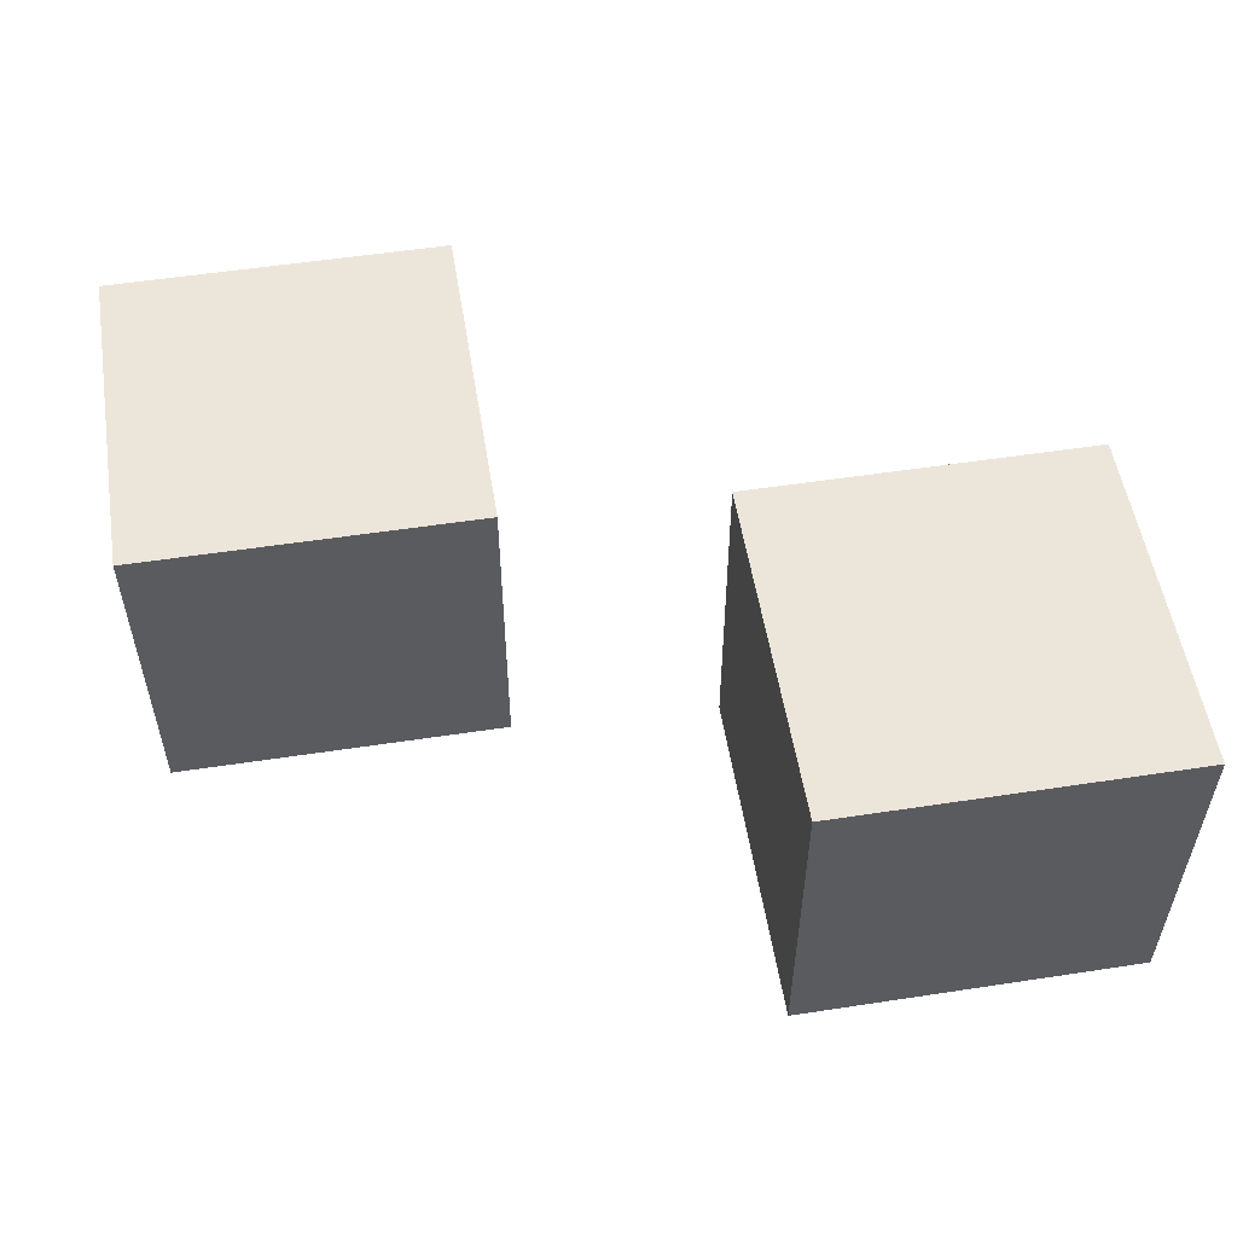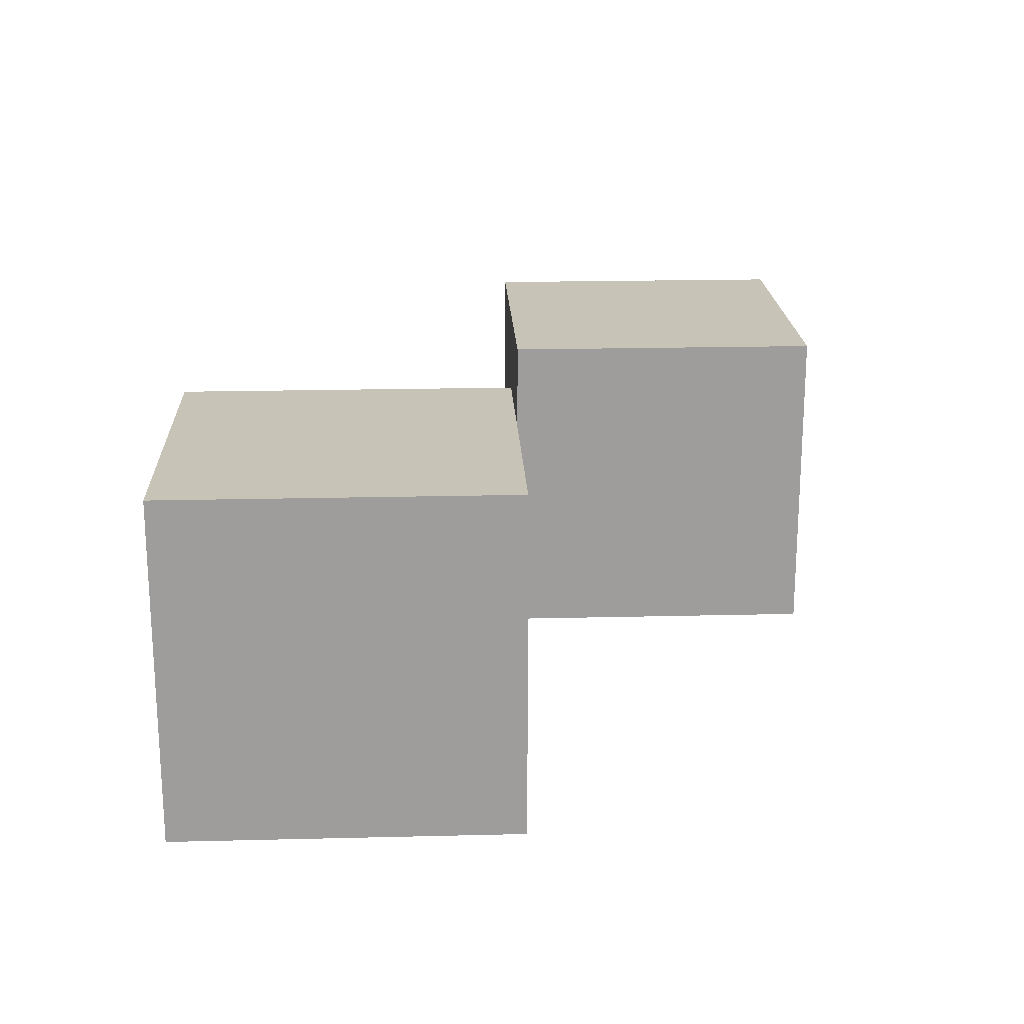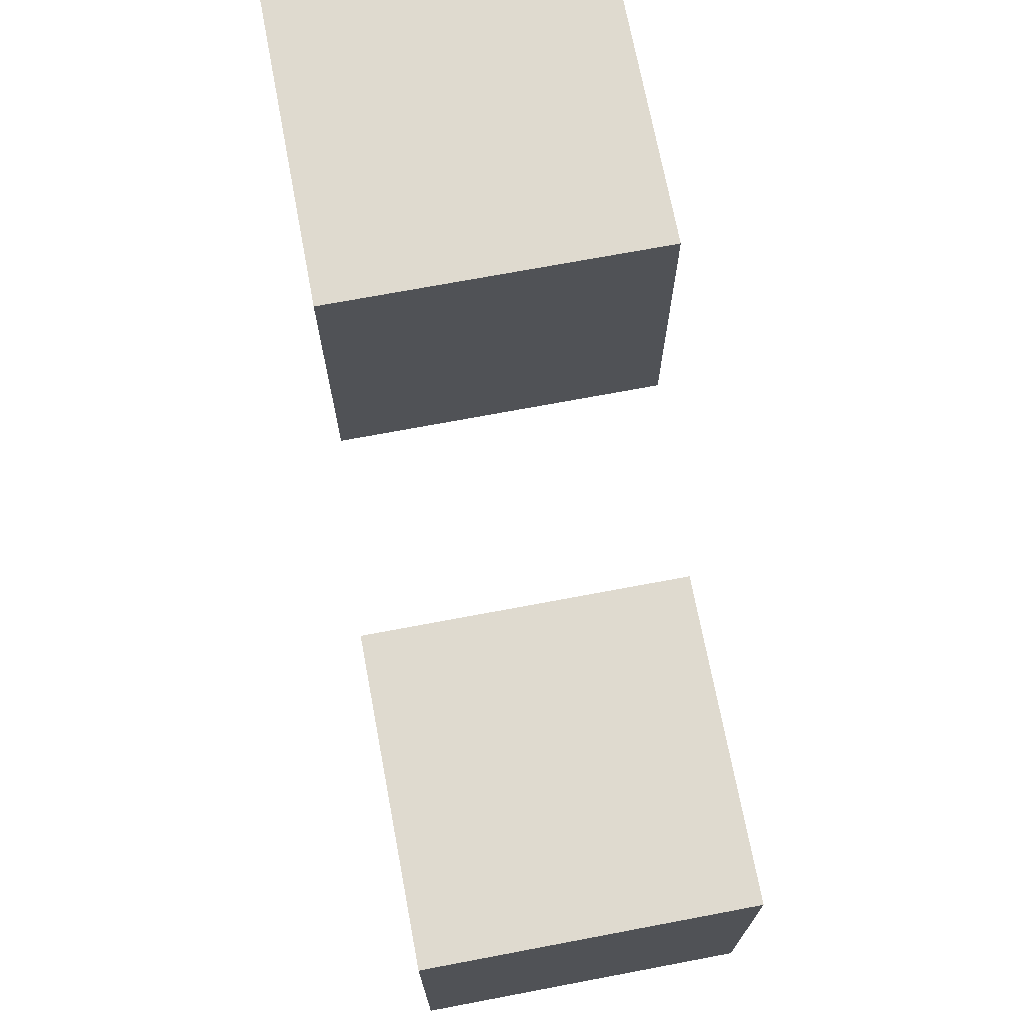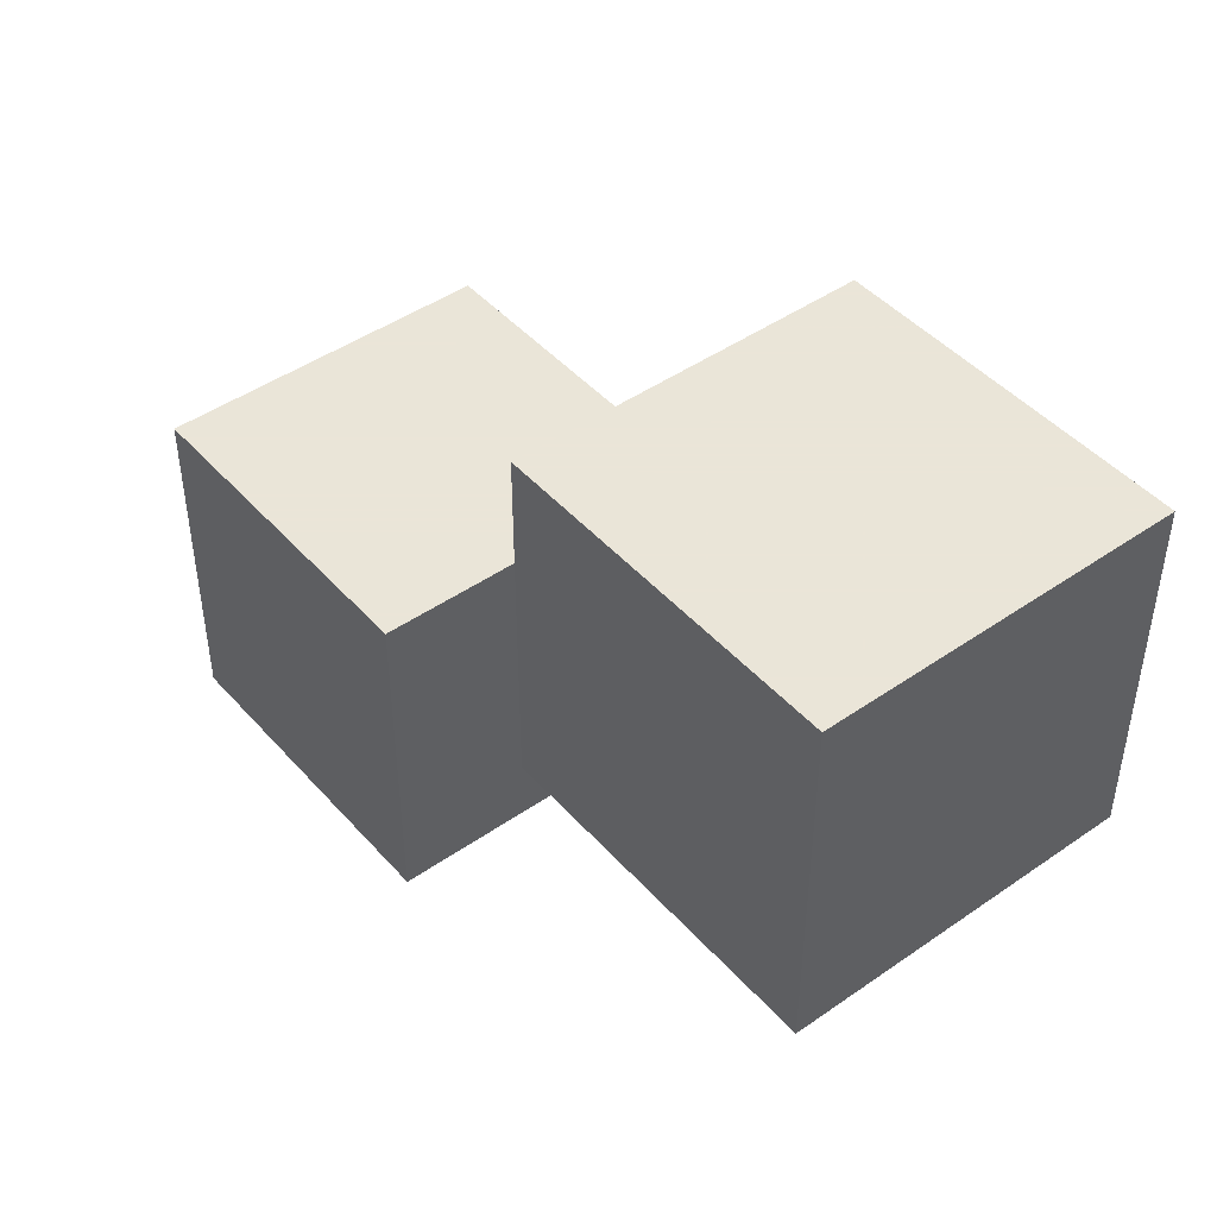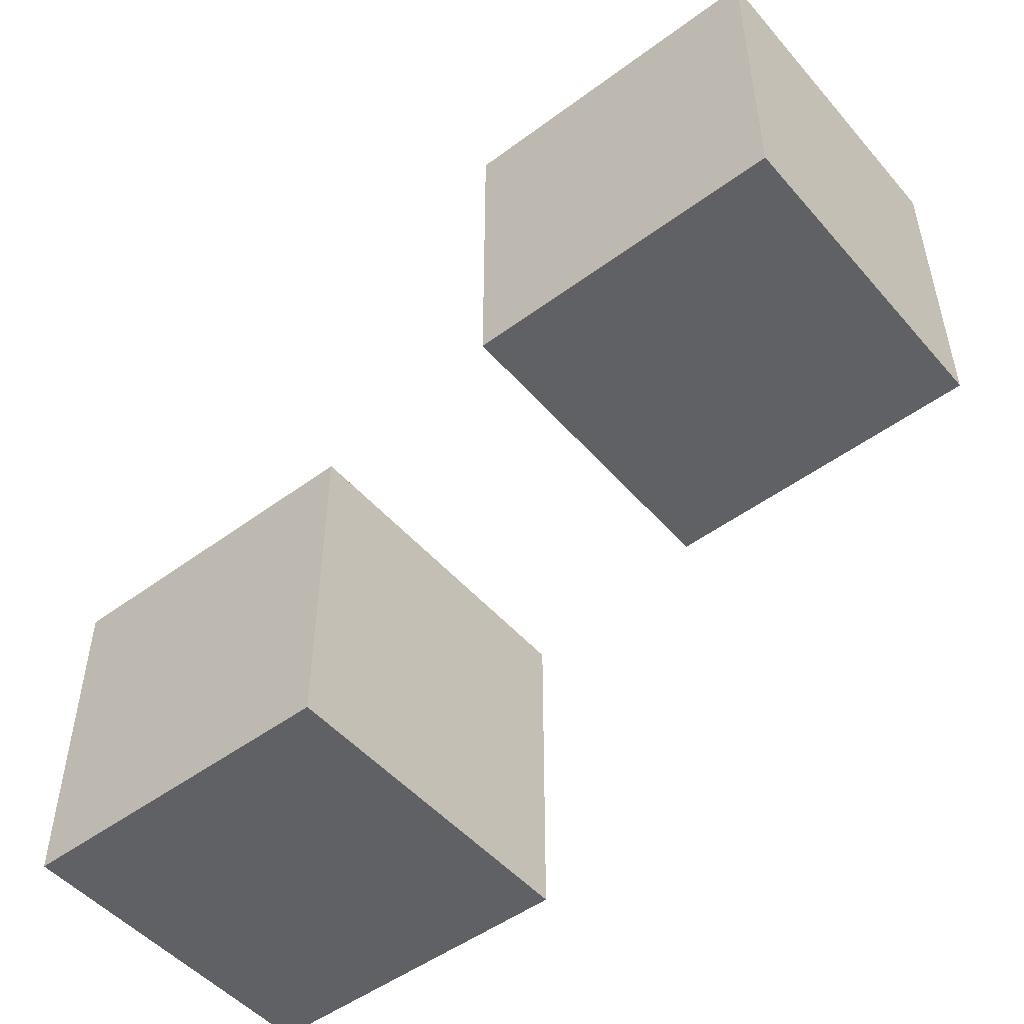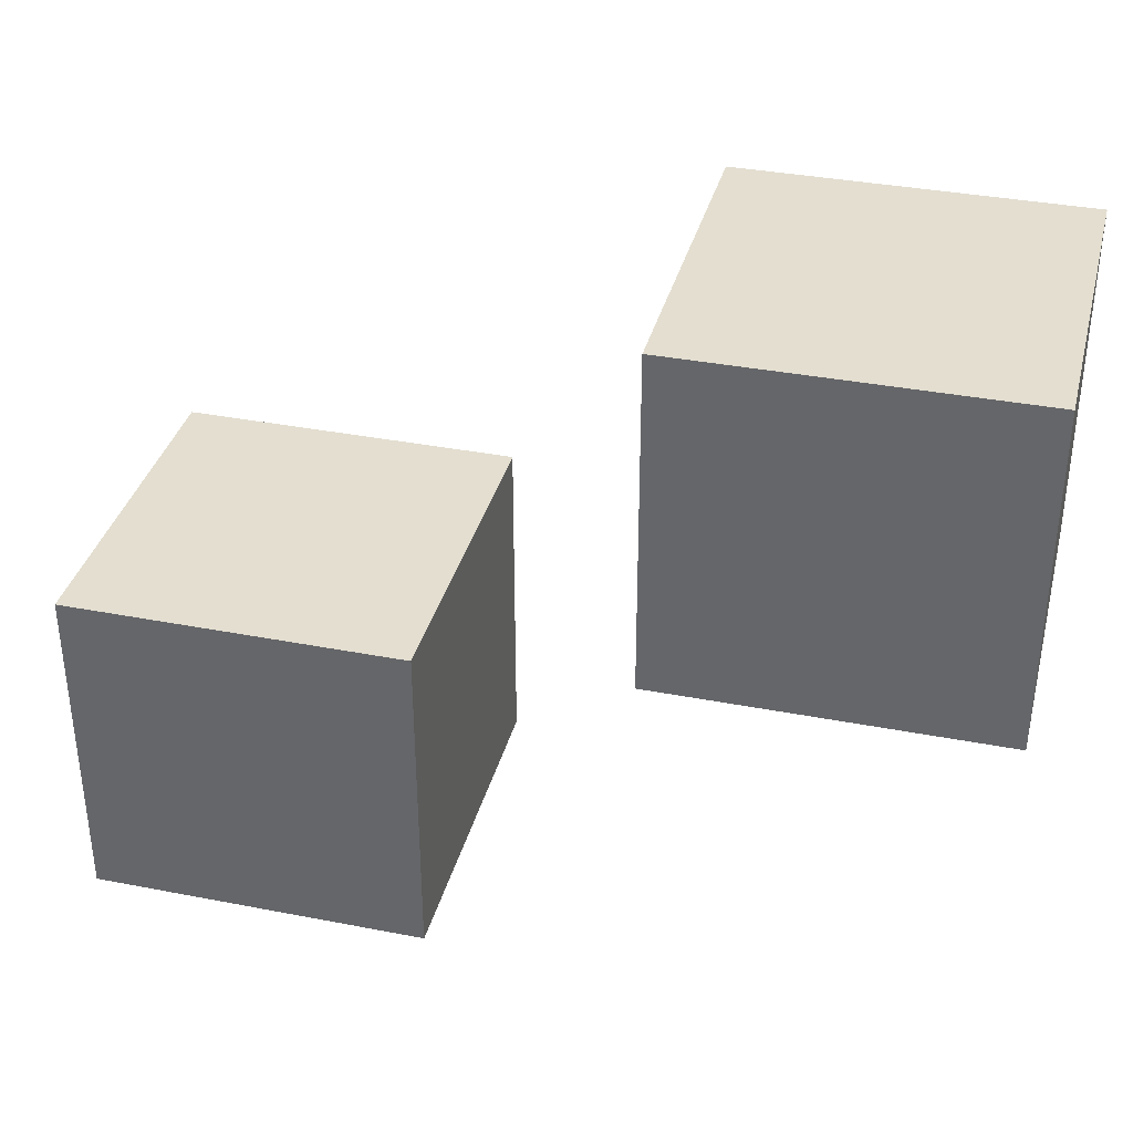
<metadata>
{"format":"obj","ext":"obj","renderer":"f3d","projection":"perspective","resolution":1024,"background":"white","views":[{"elev":54.2,"azim":170.8,"up":"+Y"},{"elev":19.8,"azim":-92.6,"up":"+Y"},{"elev":70.9,"azim":-100.7,"up":"+Z"},{"elev":45.5,"azim":51.3,"up":"+Z"},{"elev":-49.8,"azim":39.2,"up":"+Z"},{"elev":35.8,"azim":14.3,"up":"+Z"}]}
</metadata>
<code>
o kneehitbox.001_Cube
v 0.006308 -3.826 1.091
v 0.006308 -3.009 1.091
v 0.006308 -3.826 0.2738
v 0.006308 -3.009 0.2738
v 0.8234 -3.826 1.091
v 0.8234 -3.009 1.091
v 0.8234 -3.826 0.2738
v 0.8234 -3.009 0.2738
f 2 3 1
f 4 7 3
f 8 5 7
f 6 1 5
f 7 1 3
f 4 6 8
f 2 4 3
f 4 8 7
f 8 6 5
f 6 2 1
f 7 5 1
f 4 2 6
o kneehitbox_Cube.001
v -1.327 -3.804 0.2331
v -1.327 -2.973 0.2331
v -1.327 -3.804 -0.5977
v -1.327 -2.973 -0.5977
v -0.4957 -3.804 0.2331
v -0.4957 -2.973 0.2331
v -0.4957 -3.804 -0.5977
v -0.4957 -2.973 -0.5977
f 10 11 9
f 12 15 11
f 16 13 15
f 14 9 13
f 15 9 11
f 12 14 16
f 10 12 11
f 12 16 15
f 16 14 13
f 14 10 9
f 15 13 9
f 12 10 14

</code>
